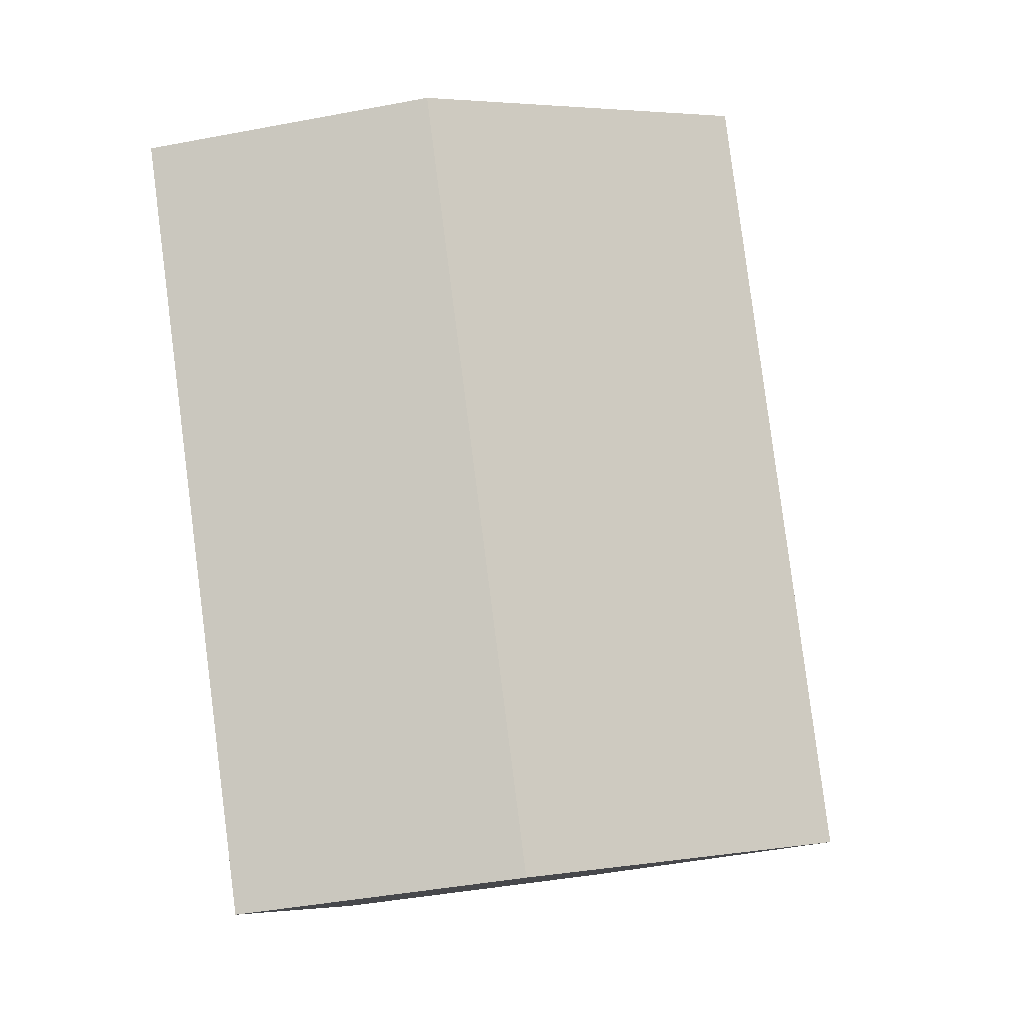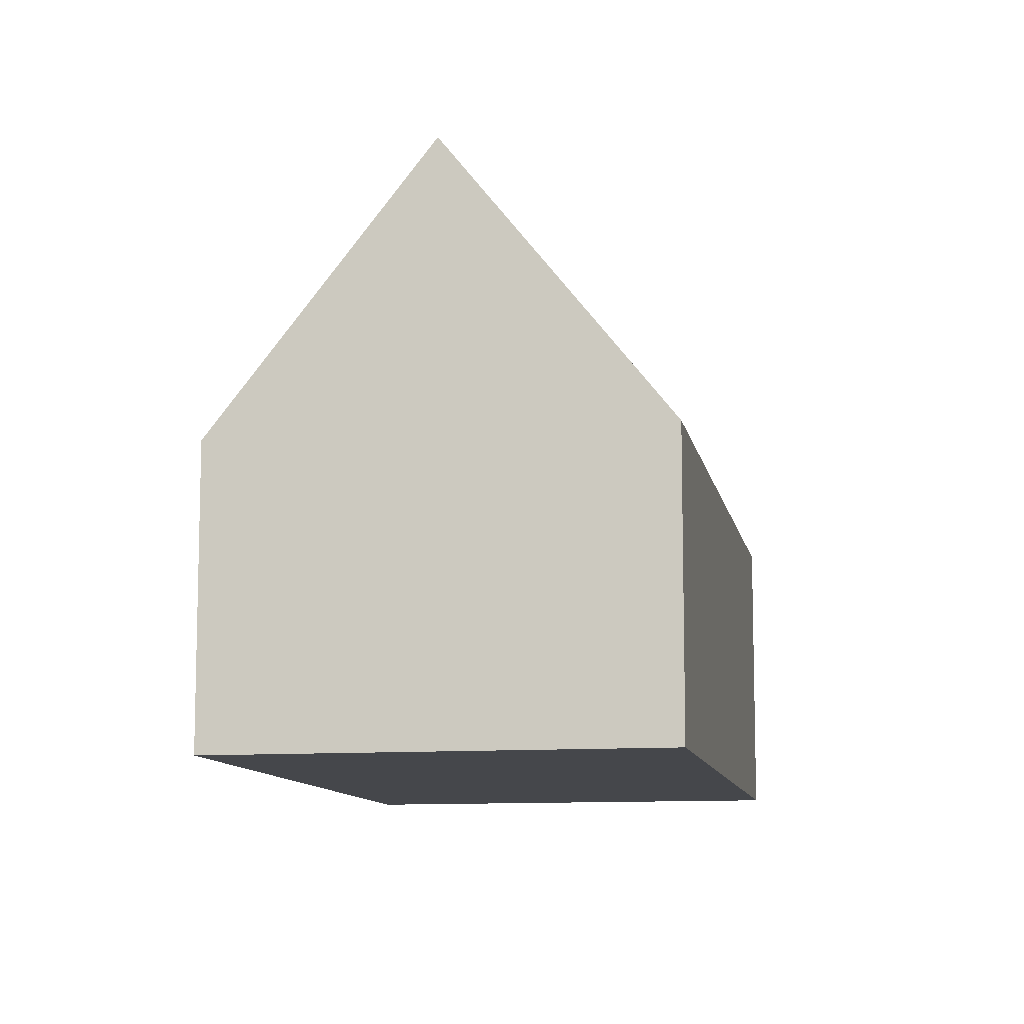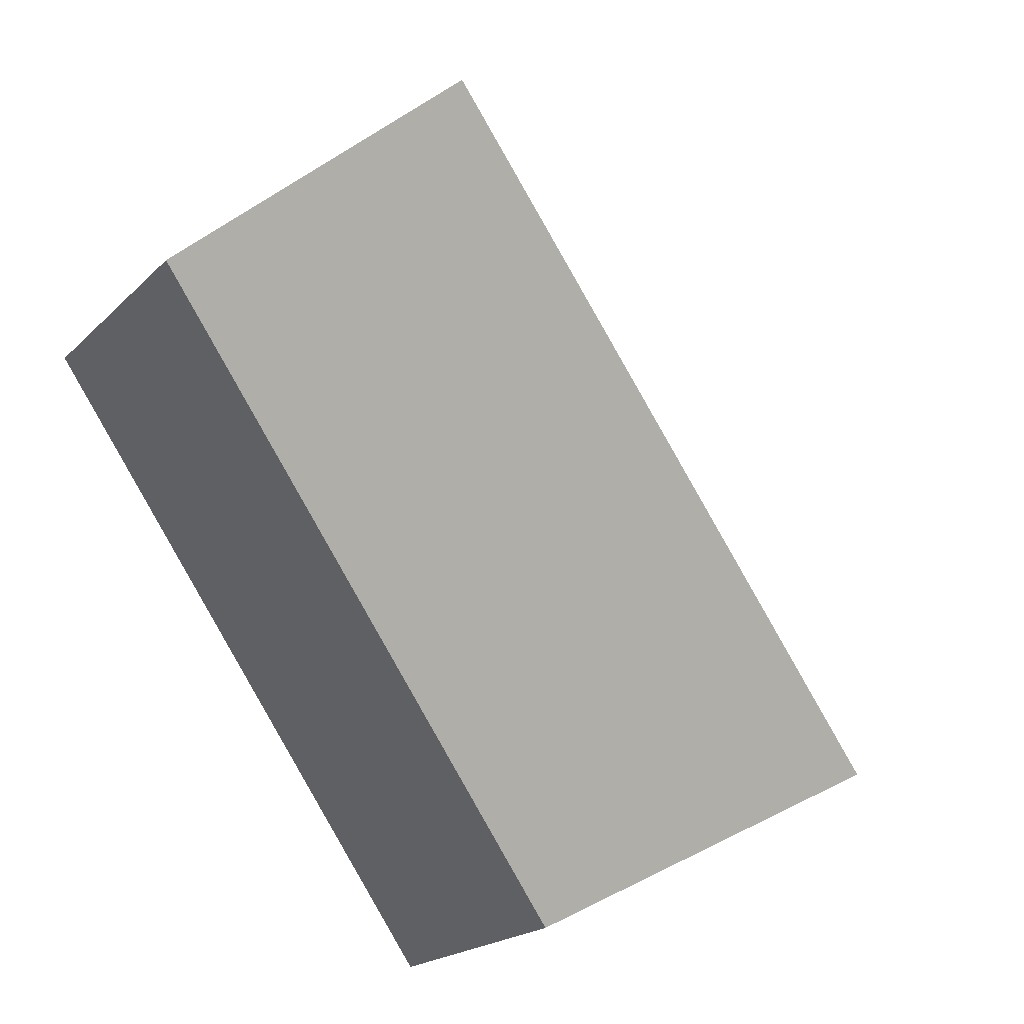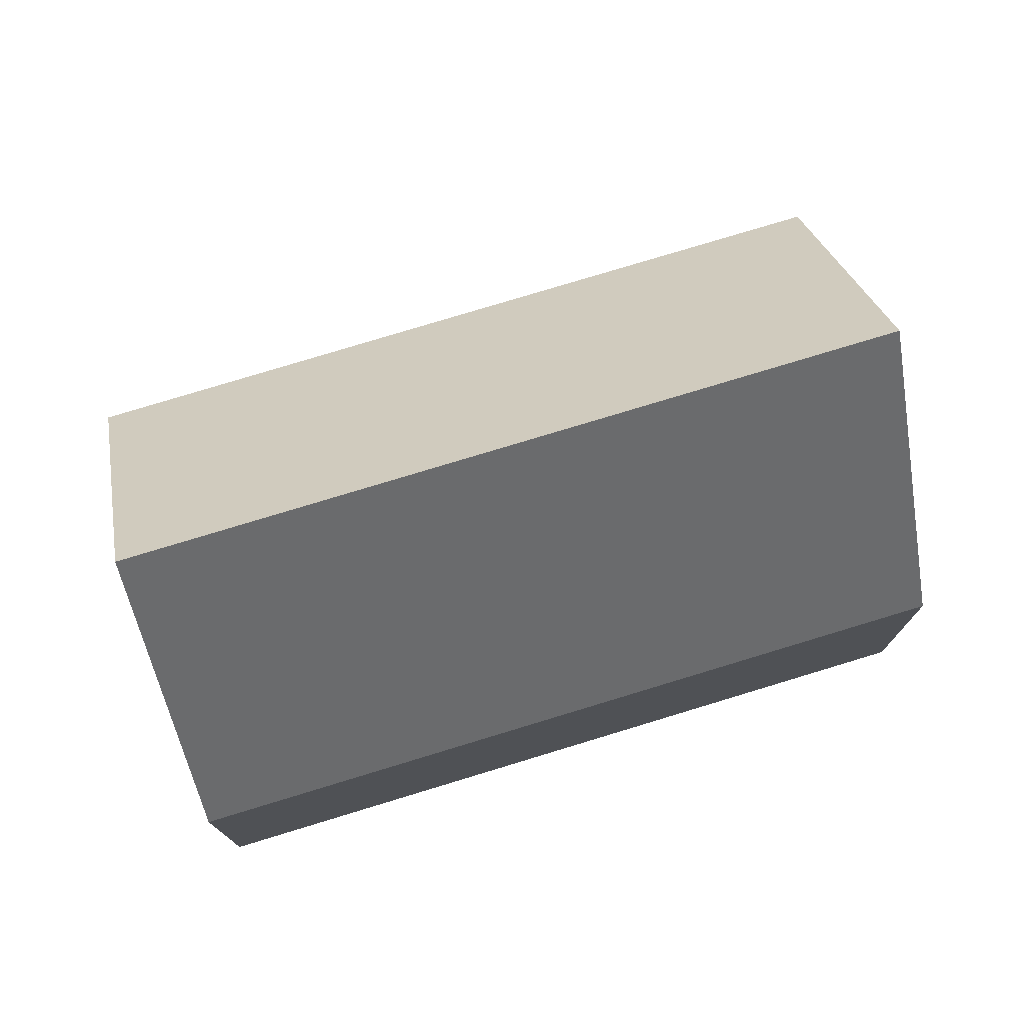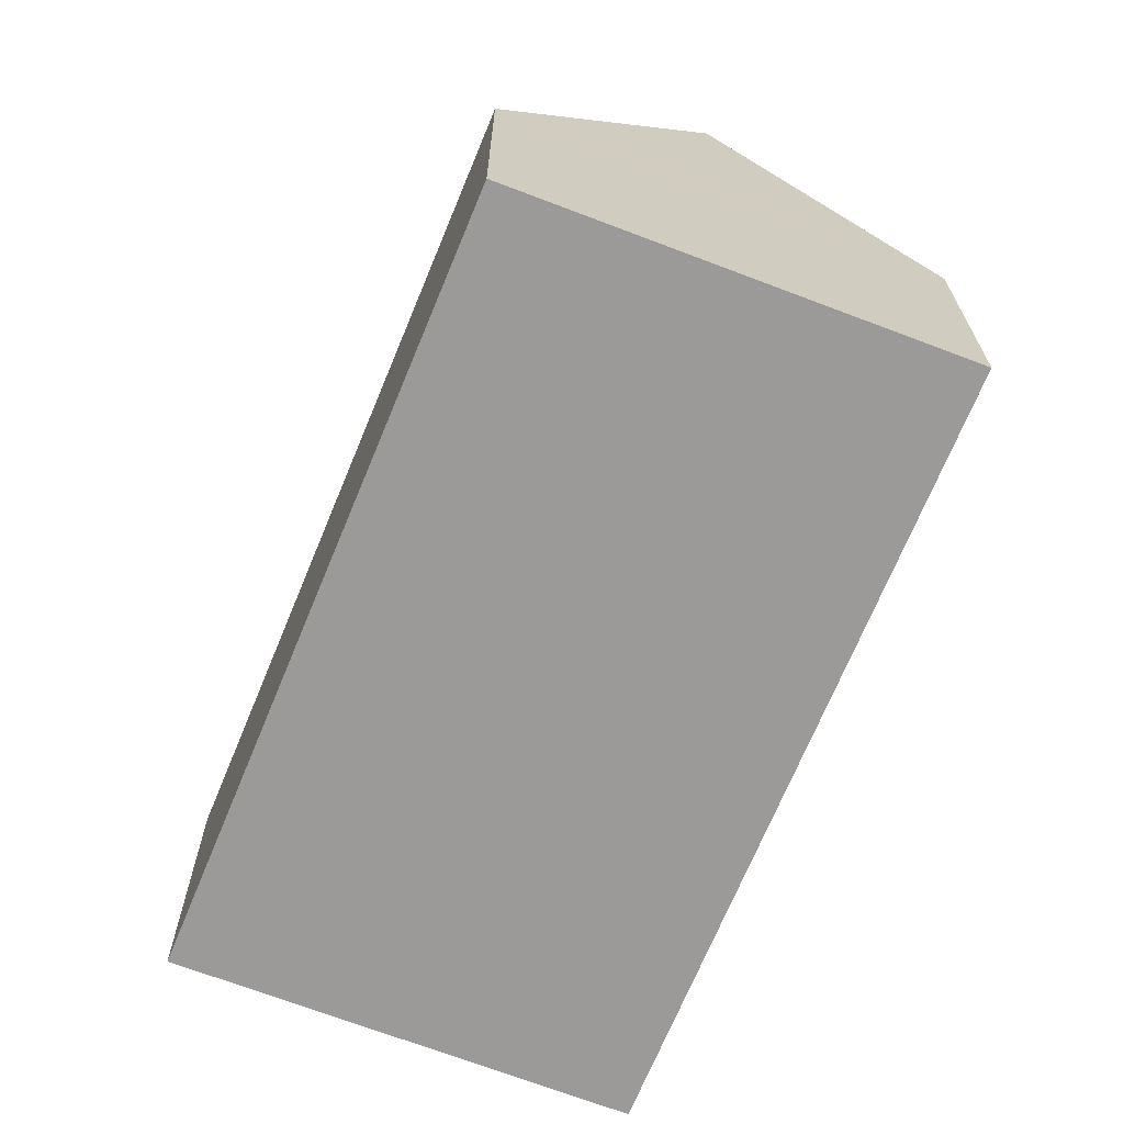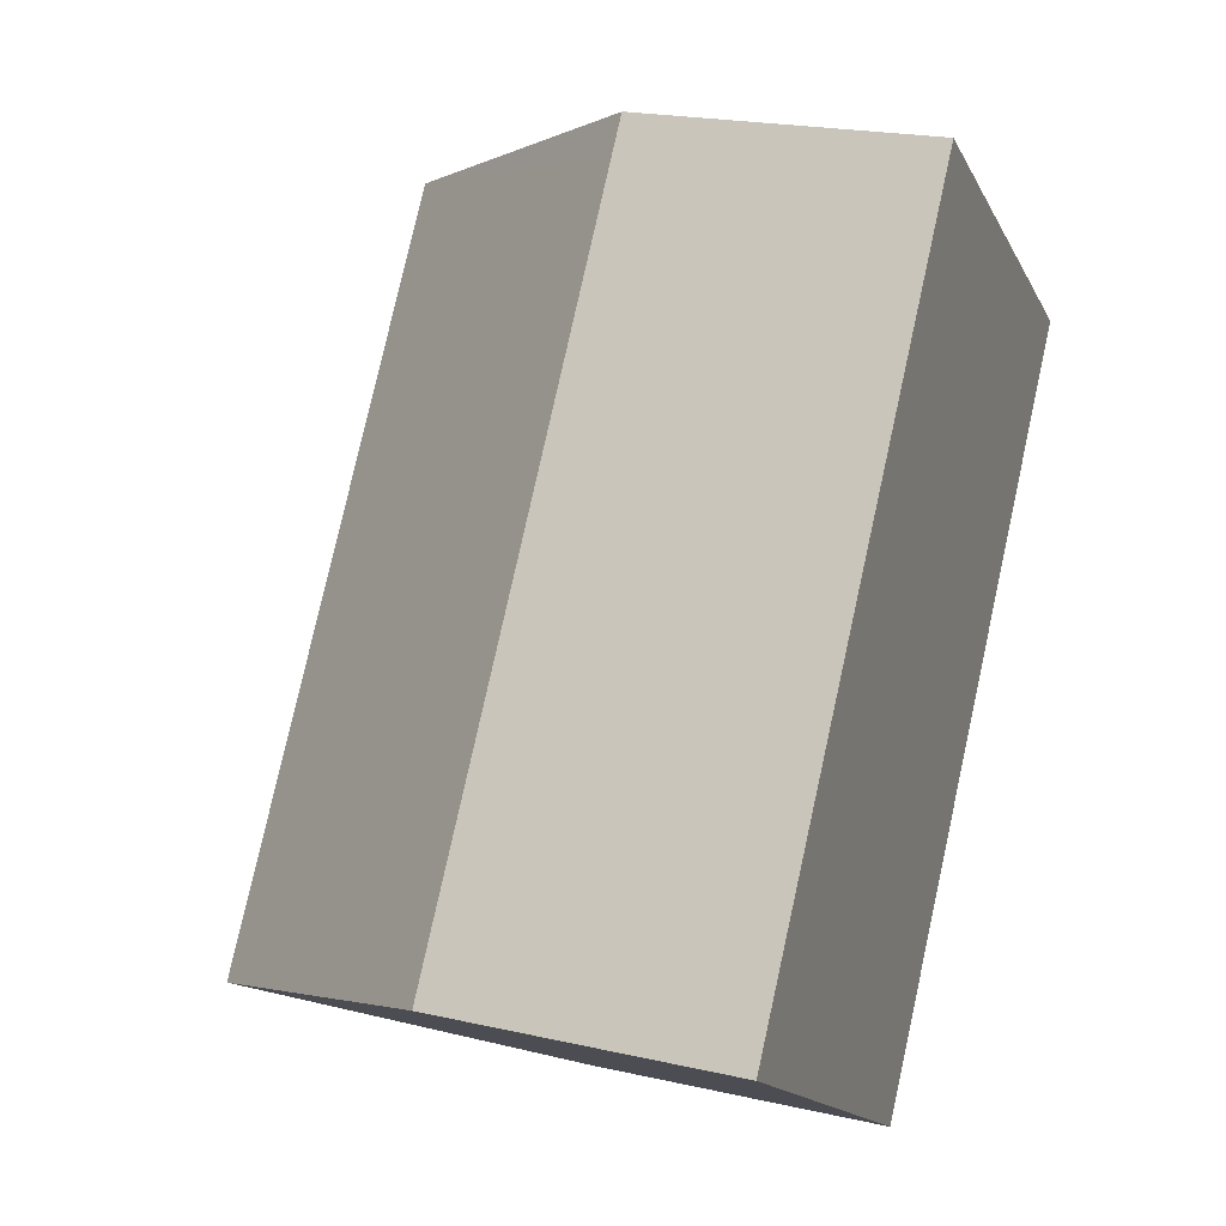
<metadata>
{"format":"obj","ext":"obj","renderer":"f3d","projection":"perspective","resolution":1024,"background":"white","views":[{"elev":-42.4,"azim":102.8,"up":"+Z"},{"elev":-10.2,"azim":45.1,"up":"+Y"},{"elev":-19.6,"azim":149.7,"up":"+Z"},{"elev":77.1,"azim":108.0,"up":"+Y"},{"elev":-69.3,"azim":12.6,"up":"+Y"},{"elev":20.9,"azim":-67.8,"up":"+Z"}]}
</metadata>
<code>
v  8.265 6.426 -5.484
v  13.98 12.59 11.36
v  18.11 6.426 8.623
v  4.137 12.59 -2.744
v  0.295 6.854 -0.195
v  0 6.414 3.927e-16
v  4.8 6.422 6.863
v  9.326 6.44 13.32
v  10.14 6.86 13.9
v  9.861 6.442 14.08
v  8.265 3.358e-16 -5.484
v  4.137 1.68e-16 -2.744
v  0.295 1.194e-17 -0.195
v  0 0 0
v  4.8 -4.202e-16 6.863
v  9.326 -8.156e-16 13.32
v  9.861 -8.623e-16 14.08
v  10.14 -8.509e-16 13.9
v  13.98 -6.954e-16 11.36
v  18.11 -5.28e-16 8.623
g defaultobject
f 1 2 3
f 2 1 4
f 5 2 4
f 2 5 6
f 2 6 7
f 2 7 8
f 2 8 9
f 9 8 10
f 11 4 1
f 4 11 5
f 5 11 12
f 5 12 13
f 5 13 6
f 6 13 14
f 14 7 6
f 7 14 15
f 7 15 8
f 8 15 16
f 8 16 10
f 10 16 17
f 9 3 2
f 3 9 10
f 3 10 17
f 3 17 18
f 3 18 19
f 3 19 20
f 20 1 3
f 1 20 11
f 19 11 20
f 11 19 18
f 11 18 17
f 11 17 16
f 11 16 15
f 11 15 12
f 12 15 13
f 13 15 14

</code>
